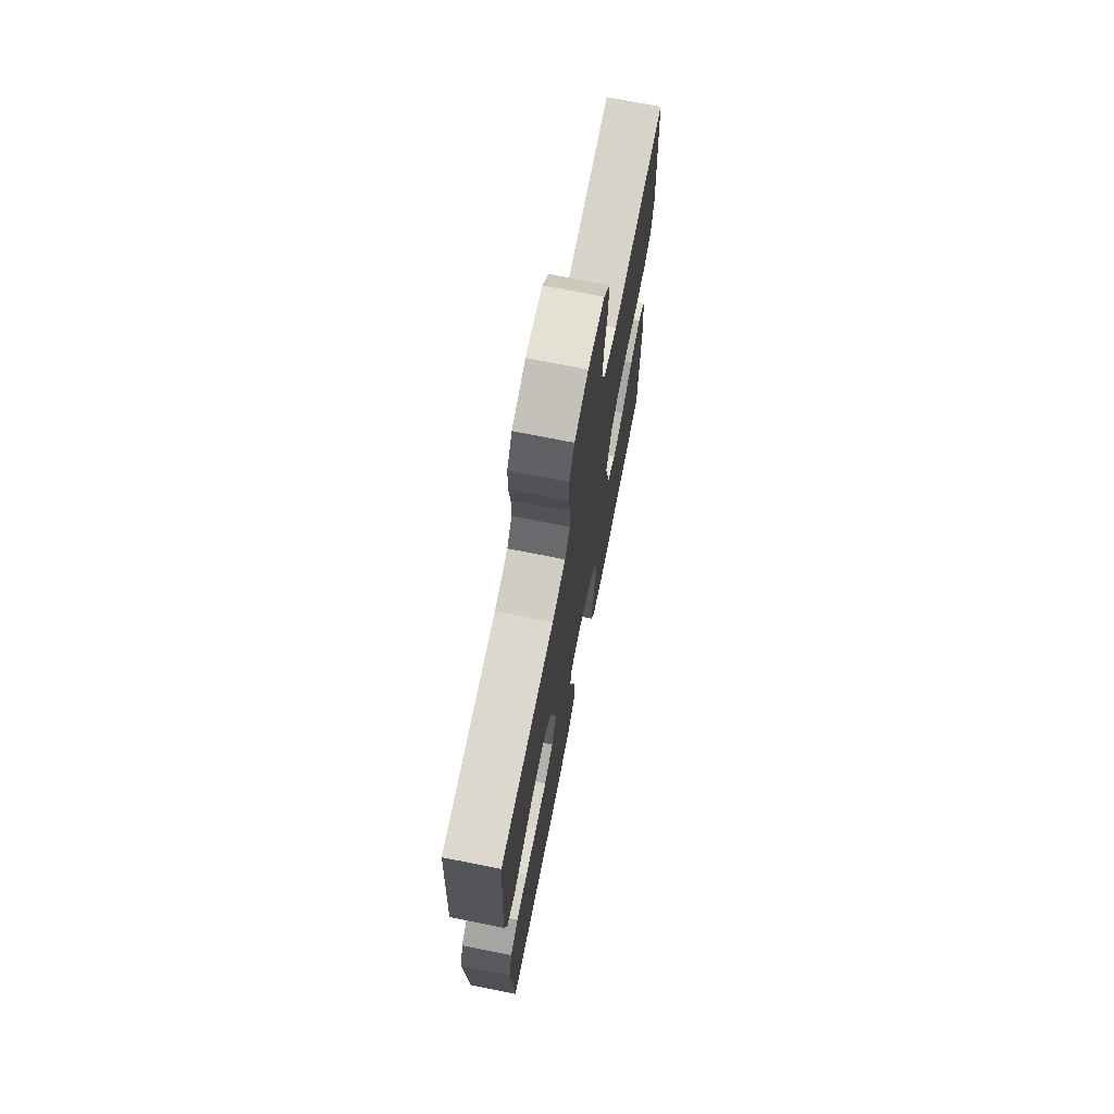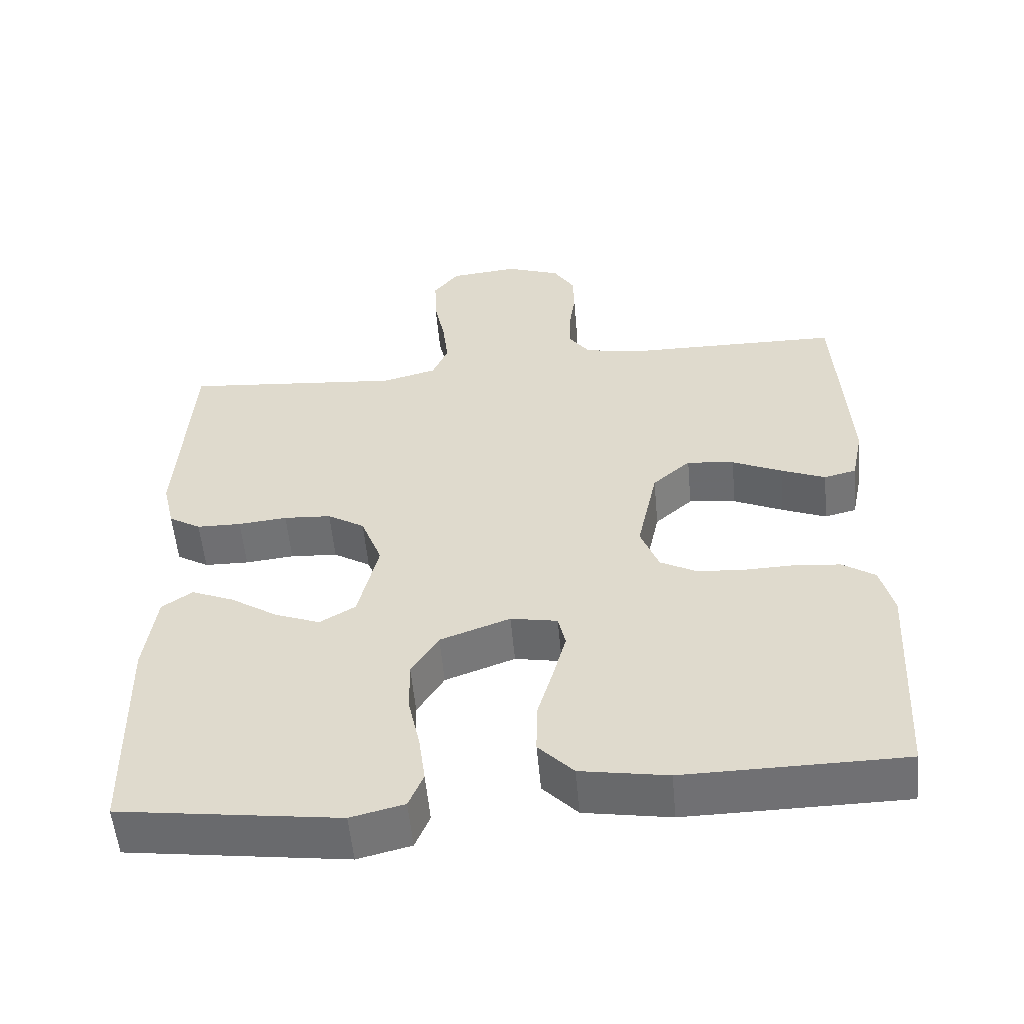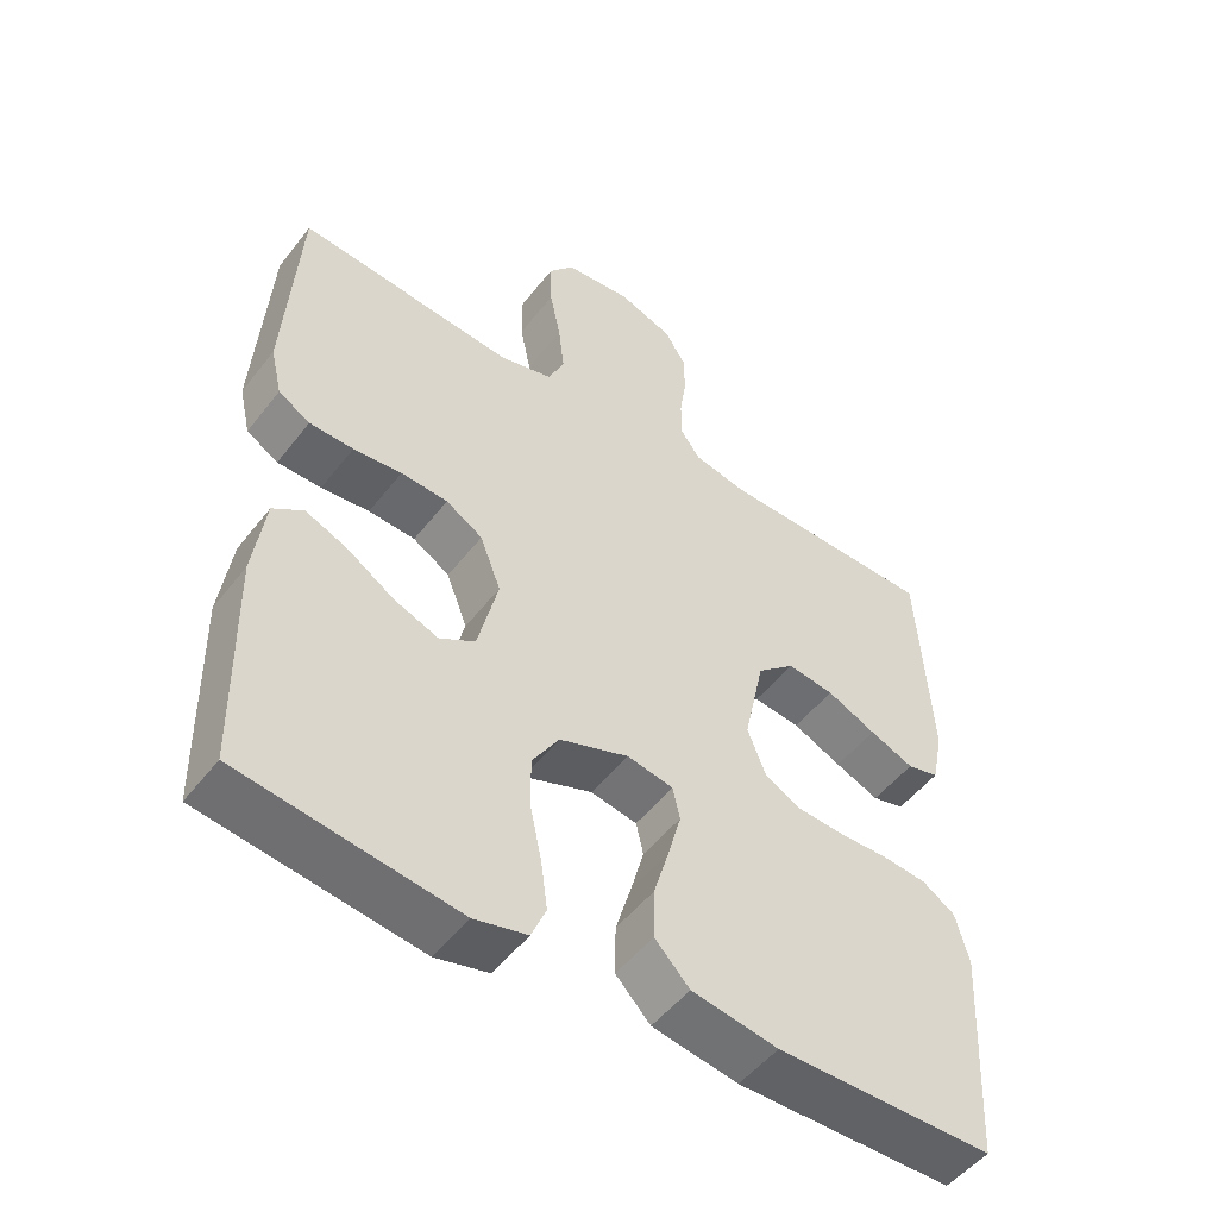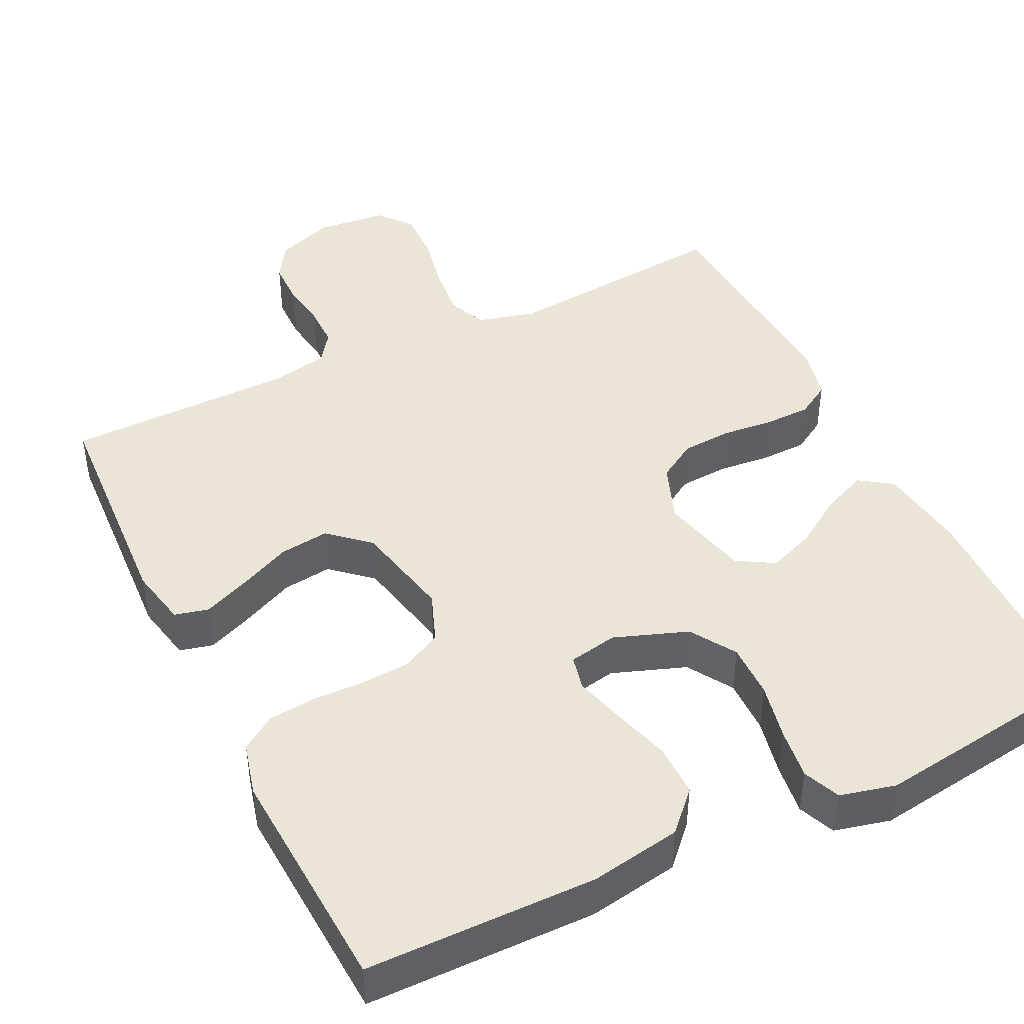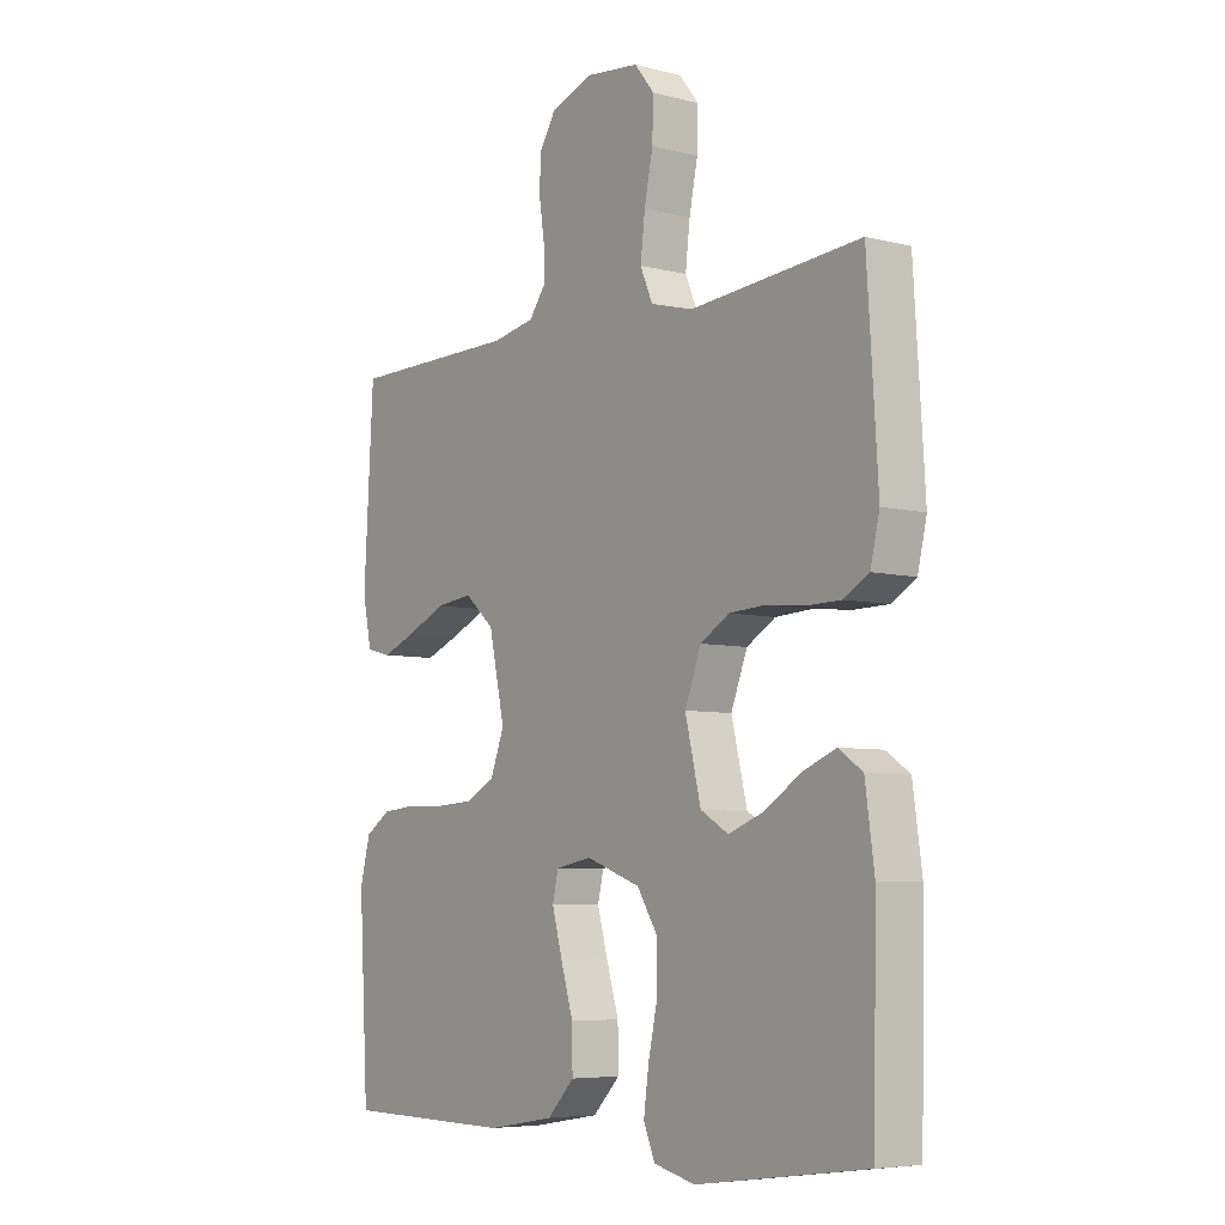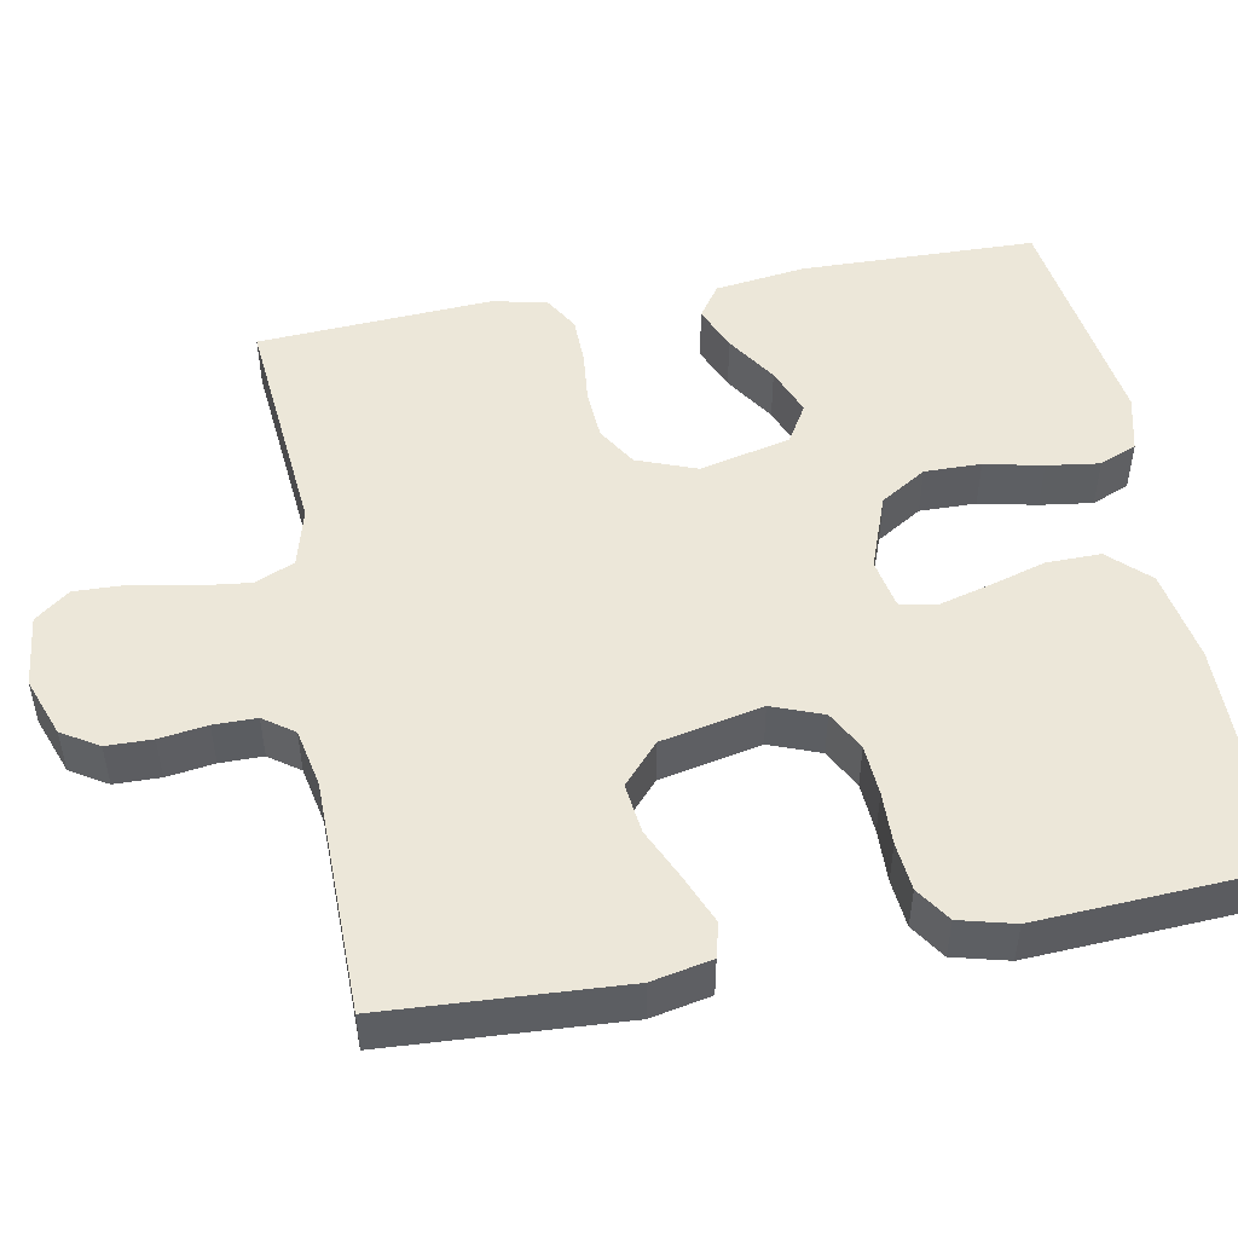
<metadata>
{"format":"obj","ext":"obj","renderer":"f3d","projection":"perspective","resolution":1024,"background":"white","views":[{"elev":71.7,"azim":101.3,"up":"+Z"},{"elev":-54.9,"azim":5.2,"up":"+Z"},{"elev":-50.9,"azim":-36.5,"up":"+Z"},{"elev":44.4,"azim":153.9,"up":"+Y"},{"elev":-6.2,"azim":-127.4,"up":"+Z"},{"elev":49.7,"azim":79.5,"up":"+Y"}]}
</metadata>
<code>
v 0.5 0.07 0.5
v 0.517 0.07 0.2
v 0.501 0.07 0.123
v 0.457 0.07 0.112
v 0.396 0.07 0.137
v 0.328 0.07 0.168
v 0.263 0.07 0.176
v 0.211 0.07 0.13
v 0.183 0.07 0
v 0.208 0.07 -0.065
v 0.259 0.07 -0.092
v 0.324 0.07 -0.096
v 0.392 0.07 -0.094
v 0.454 0.07 -0.1
v 0.499 0.07 -0.13
v 0.517 0.07 -0.2
v 0.5 0.07 -0.5
v 0.2 0.07 -0.504
v 0.081 0.07 -0.484
v 0.033 0.07 -0.434
v 0.034 0.07 -0.365
v 0.056 0.07 -0.291
v 0.074 0.07 -0.225
v 0.064 0.07 -0.18
v 0 0.07 -0.168
v -0.096 0.07 -0.203
v -0.133 0.07 -0.262
v -0.132 0.07 -0.334
v -0.116 0.07 -0.408
v -0.107 0.07 -0.475
v -0.127 0.07 -0.523
v -0.2 0.07 -0.541
v -0.5 0.07 -0.5
v -0.506 0.07 -0.2
v -0.49 0.07 -0.084
v -0.448 0.07 -0.055
v -0.39 0.07 -0.079
v -0.325 0.07 -0.121
v -0.263 0.07 -0.145
v -0.214 0.07 -0.116
v -0.186 0.07 0
v -0.215 0.07 0.076
v -0.266 0.07 0.107
v -0.331 0.07 0.111
v -0.398 0.07 0.104
v -0.459 0.07 0.105
v -0.503 0.07 0.131
v -0.519 0.07 0.2
v -0.5 0.07 0.5
v -0.2 0.07 0.473
v -0.125 0.07 0.493
v -0.103 0.07 0.544
v -0.111 0.07 0.613
v -0.126 0.07 0.687
v -0.128 0.07 0.753
v -0.093 0.07 0.797
v 0 0.07 0.807
v 0.076 0.07 0.779
v 0.105 0.07 0.732
v 0.106 0.07 0.673
v 0.097 0.07 0.612
v 0.097 0.07 0.557
v 0.125 0.07 0.518
v 0.2 0.07 0.503
v 0.5 0 0.5
v 0.517 0 0.2
v 0.501 0 0.123
v 0.457 0 0.112
v 0.396 0 0.137
v 0.328 0 0.168
v 0.263 0 0.176
v 0.211 0 0.13
v 0.183 0 0
v 0.208 0 -0.065
v 0.259 0 -0.092
v 0.324 0 -0.096
v 0.392 0 -0.094
v 0.454 0 -0.1
v 0.499 0 -0.13
v 0.517 0 -0.2
v 0.5 0 -0.5
v 0.2 0 -0.504
v 0.081 0 -0.484
v 0.033 0 -0.434
v 0.034 0 -0.365
v 0.056 0 -0.291
v 0.074 0 -0.225
v 0.064 0 -0.18
v 0 0 -0.168
v -0.096 0 -0.203
v -0.133 0 -0.262
v -0.132 0 -0.334
v -0.116 0 -0.408
v -0.107 0 -0.475
v -0.127 0 -0.523
v -0.2 0 -0.541
v -0.5 0 -0.5
v -0.506 0 -0.2
v -0.49 0 -0.084
v -0.448 0 -0.055
v -0.39 0 -0.079
v -0.325 0 -0.121
v -0.263 0 -0.145
v -0.214 0 -0.116
v -0.186 0 0
v -0.215 0 0.076
v -0.266 0 0.107
v -0.331 0 0.111
v -0.398 0 0.104
v -0.459 0 0.105
v -0.503 0 0.131
v -0.519 0 0.2
v -0.5 0 0.5
v -0.2 0 0.473
v -0.125 0 0.493
v -0.103 0 0.544
v -0.111 0 0.613
v -0.126 0 0.687
v -0.128 0 0.753
v -0.093 0 0.797
v 0 0 0.807
v 0.076 0 0.779
v 0.105 0 0.732
v 0.106 0 0.673
v 0.097 0 0.612
v 0.097 0 0.557
v 0.125 0 0.518
v 0.2 0 0.503
f 58 59 60 61
f 58 61 62
f 57 58 62
f 56 57 62
f 53 54 55 56
f 52 53 56 62
f 51 52 62 63
f 47 48 49 50
f 44 45 46 47
f 43 44 47 50
f 42 43 50 51
f 35 36 37 38
f 35 38 39
f 34 35 39
f 33 34 39
f 32 33 39 40
f 28 29 30 31
f 28 31 32 40
f 19 20 21 22
f 19 22 23
f 18 19 23
f 17 18 23 24
f 15 16 17 24
f 12 13 14 15
f 11 12 15 24
f 3 4 5 6
f 1 2 3 6
f 64 1 6 7
f 63 64 7 8
f 41 42 51 63
f 41 63 8 9
f 27 28 40 41
f 26 27 41
f 25 26 41 9
f 10 11 24 25
f 9 10 25
f 125 124 123 122
f 126 125 122
f 126 122 121
f 126 121 120
f 120 119 118 117
f 126 120 117 116
f 127 126 116 115
f 114 113 112 111
f 111 110 109 108
f 114 111 108 107
f 115 114 107 106
f 102 101 100 99
f 103 102 99
f 103 99 98
f 103 98 97
f 104 103 97 96
f 95 94 93 92
f 104 96 95 92
f 86 85 84 83
f 87 86 83
f 87 83 82
f 88 87 82 81
f 88 81 80 79
f 79 78 77 76
f 88 79 76 75
f 70 69 68 67
f 70 67 66 65
f 71 70 65 128
f 72 71 128 127
f 127 115 106 105
f 73 72 127 105
f 105 104 92 91
f 105 91 90
f 73 105 90 89
f 89 88 75 74
f 89 74 73
f 1 65 66 2
f 2 66 67 3
f 3 67 68 4
f 4 68 69 5
f 5 69 70 6
f 6 70 71 7
f 7 71 72 8
f 8 72 73 9
f 9 73 74 10
f 10 74 75 11
f 11 75 76 12
f 12 76 77 13
f 13 77 78 14
f 14 78 79 15
f 15 79 80 16
f 16 80 81 17
f 17 81 82 18
f 18 82 83 19
f 19 83 84 20
f 20 84 85 21
f 21 85 86 22
f 22 86 87 23
f 23 87 88 24
f 24 88 89 25
f 25 89 90 26
f 26 90 91 27
f 27 91 92 28
f 28 92 93 29
f 29 93 94 30
f 30 94 95 31
f 31 95 96 32
f 32 96 97 33
f 33 97 98 34
f 34 98 99 35
f 35 99 100 36
f 36 100 101 37
f 37 101 102 38
f 38 102 103 39
f 39 103 104 40
f 40 104 105 41
f 41 105 106 42
f 42 106 107 43
f 43 107 108 44
f 44 108 109 45
f 45 109 110 46
f 46 110 111 47
f 47 111 112 48
f 48 112 113 49
f 49 113 114 50
f 50 114 115 51
f 51 115 116 52
f 52 116 117 53
f 53 117 118 54
f 54 118 119 55
f 55 119 120 56
f 56 120 121 57
f 57 121 122 58
f 58 122 123 59
f 59 123 124 60
f 60 124 125 61
f 61 125 126 62
f 62 126 127 63
f 63 127 128 64
f 64 128 65 1

</code>
